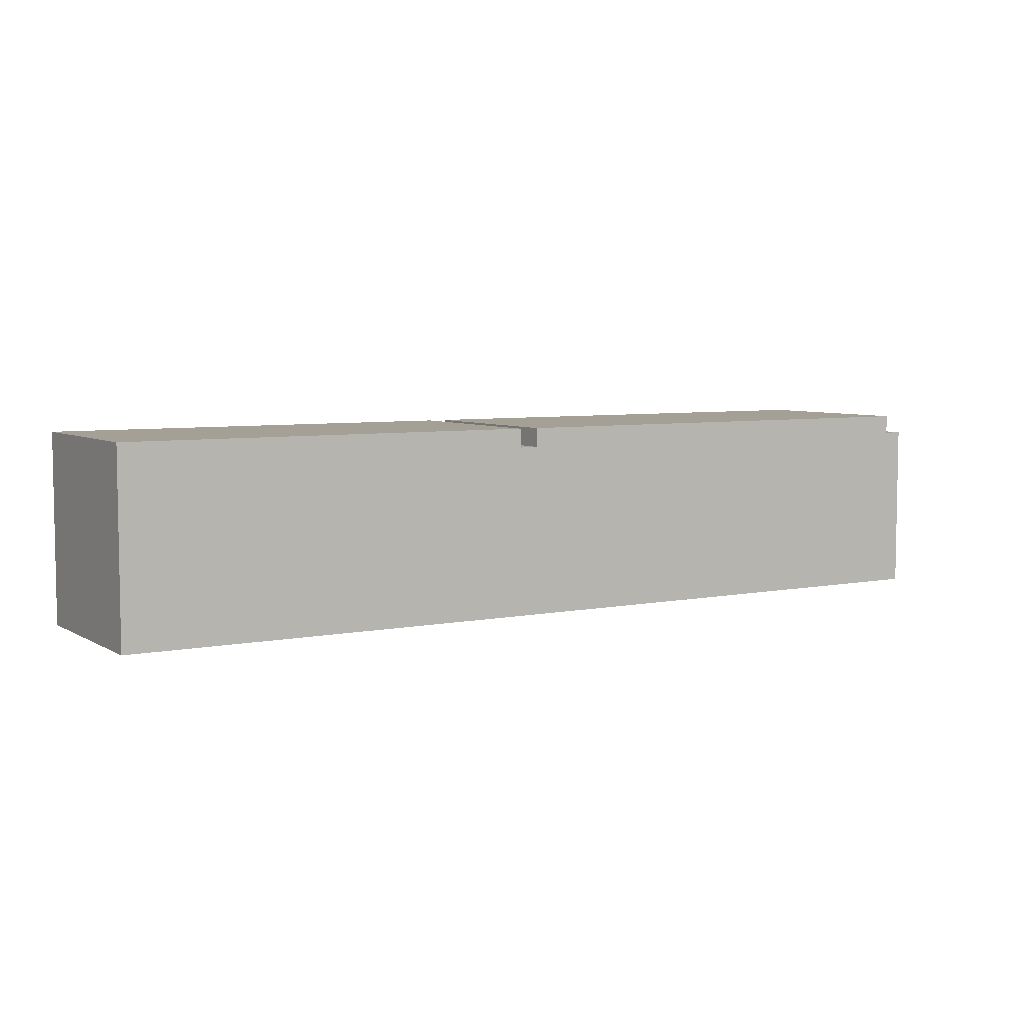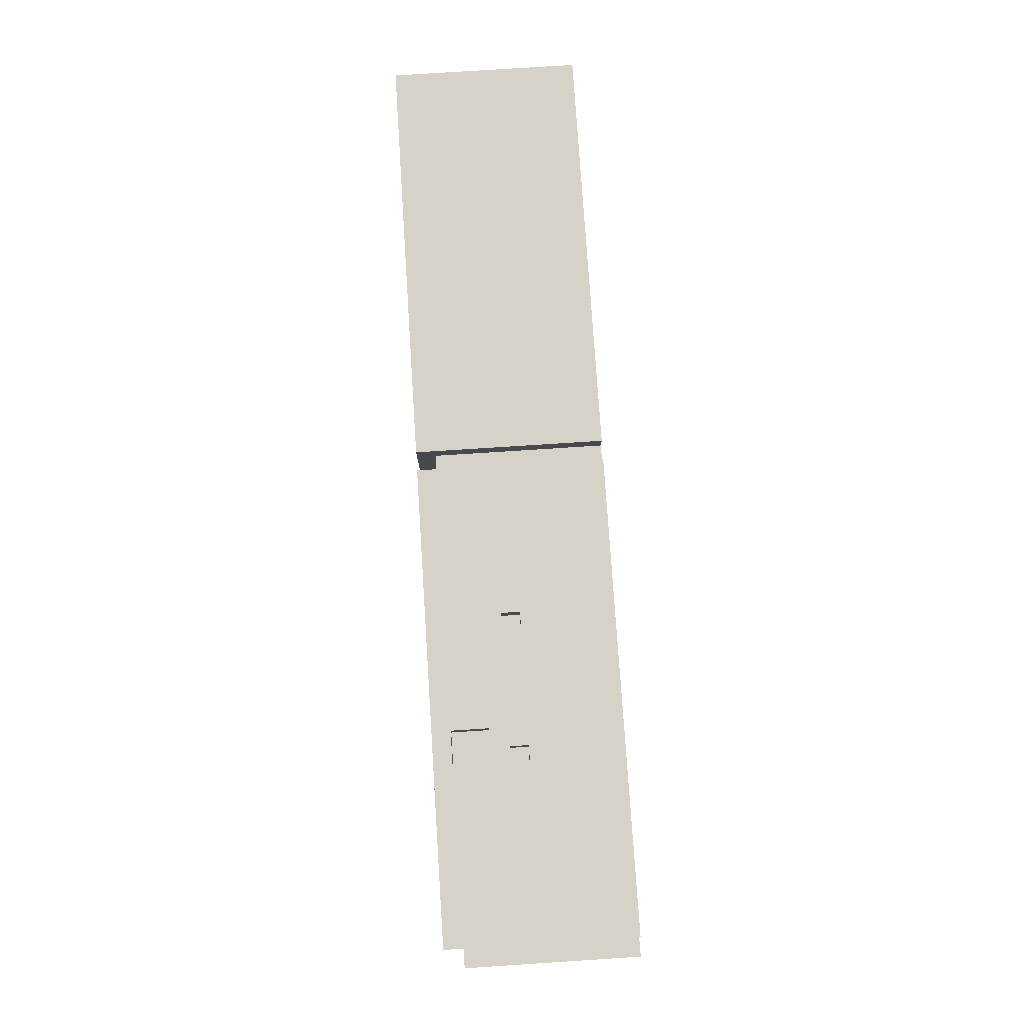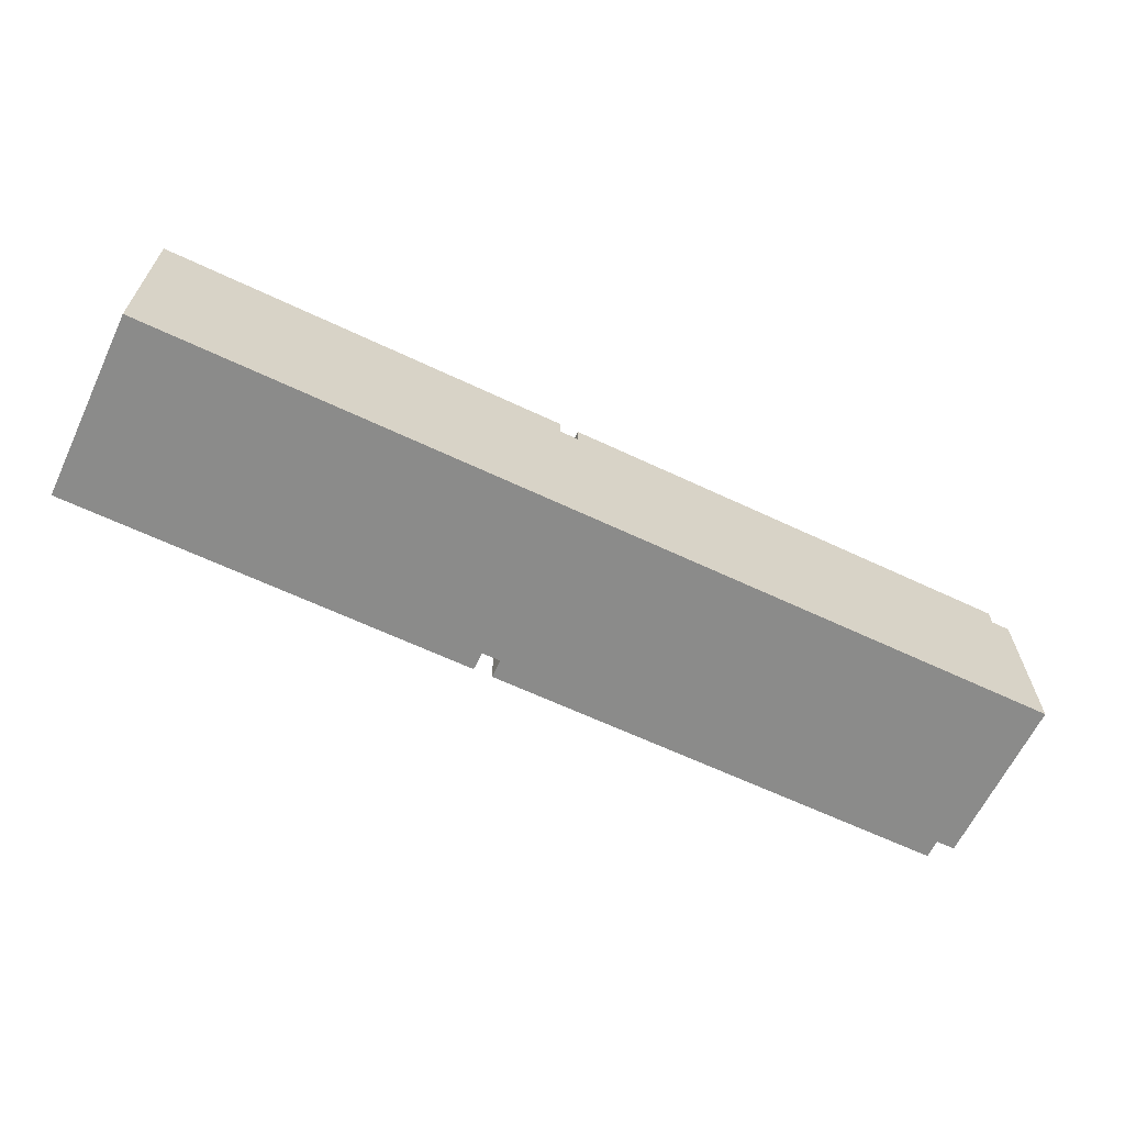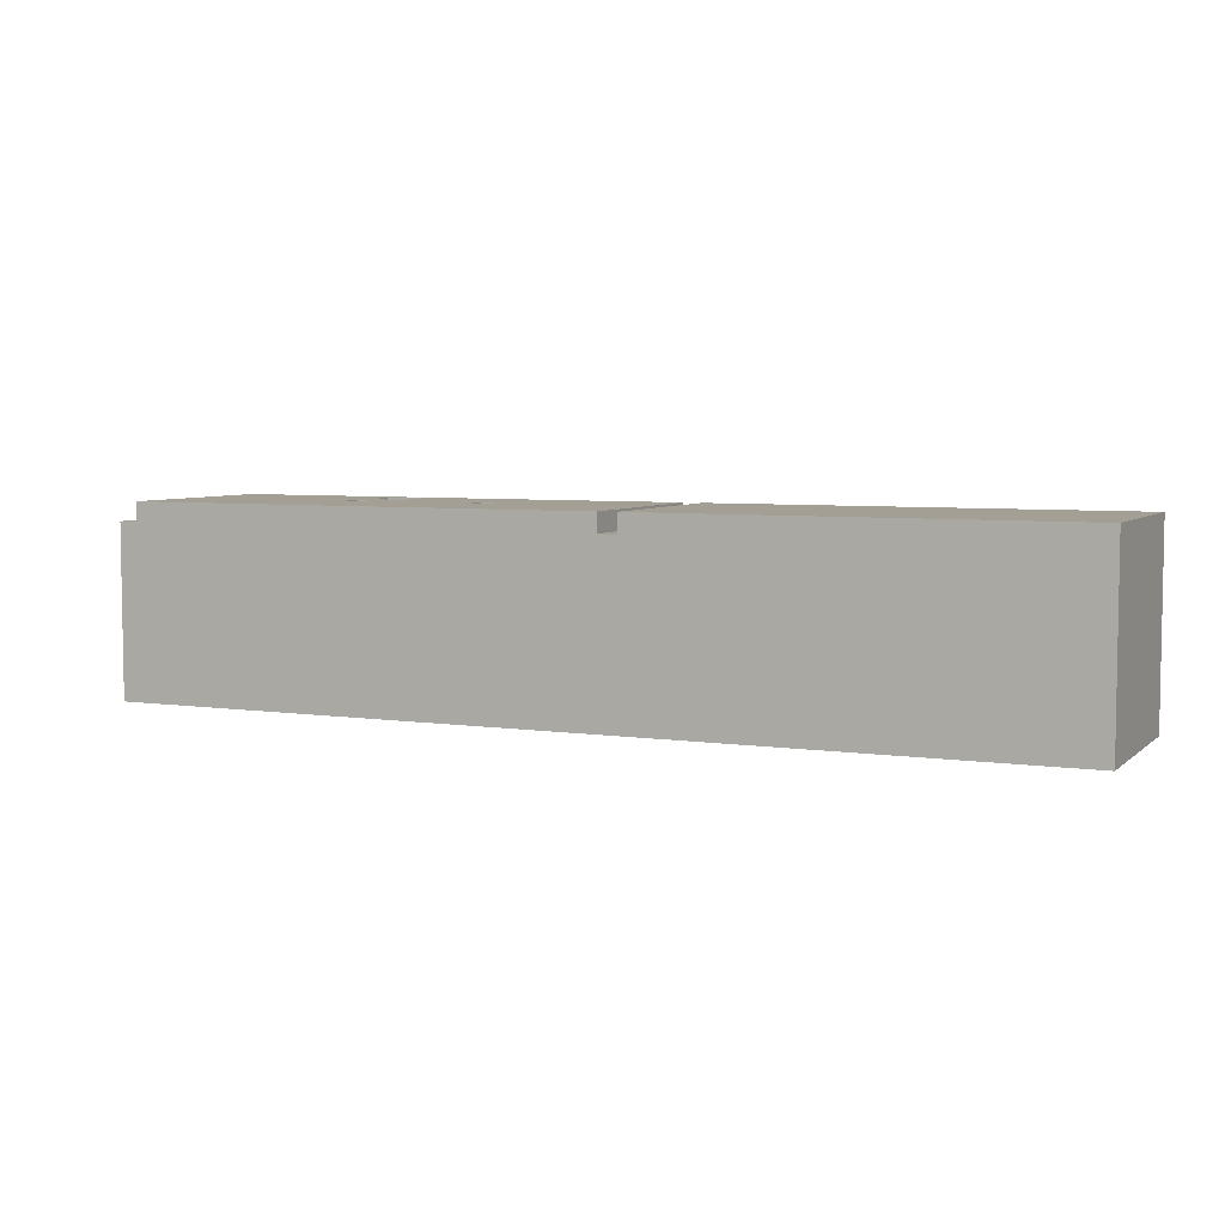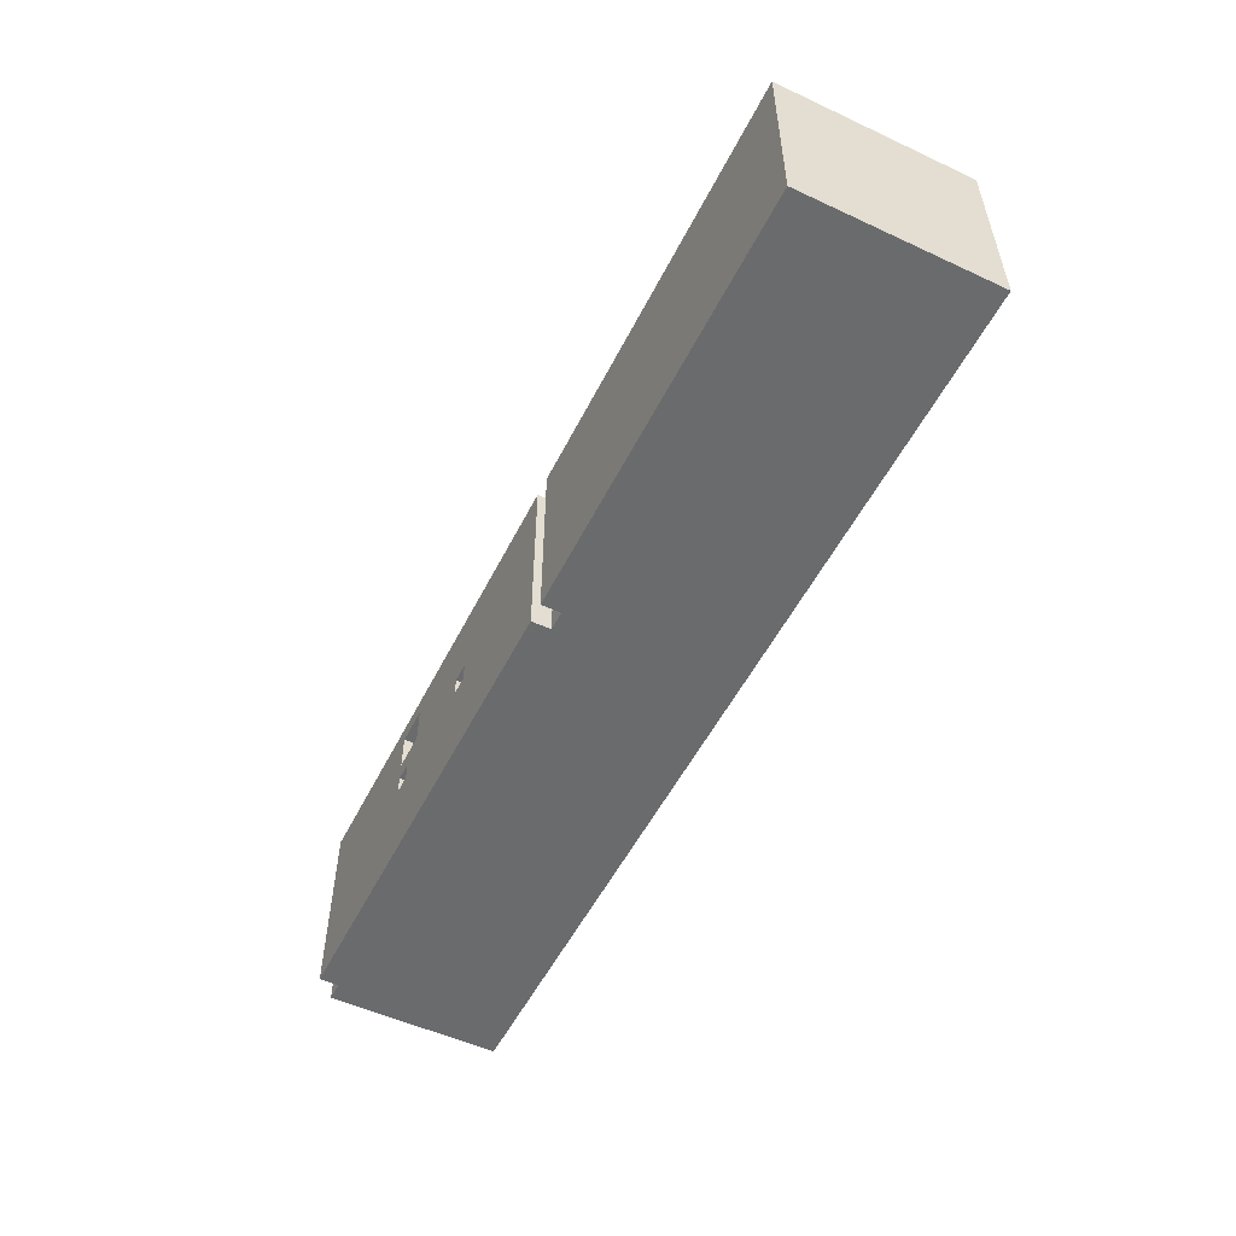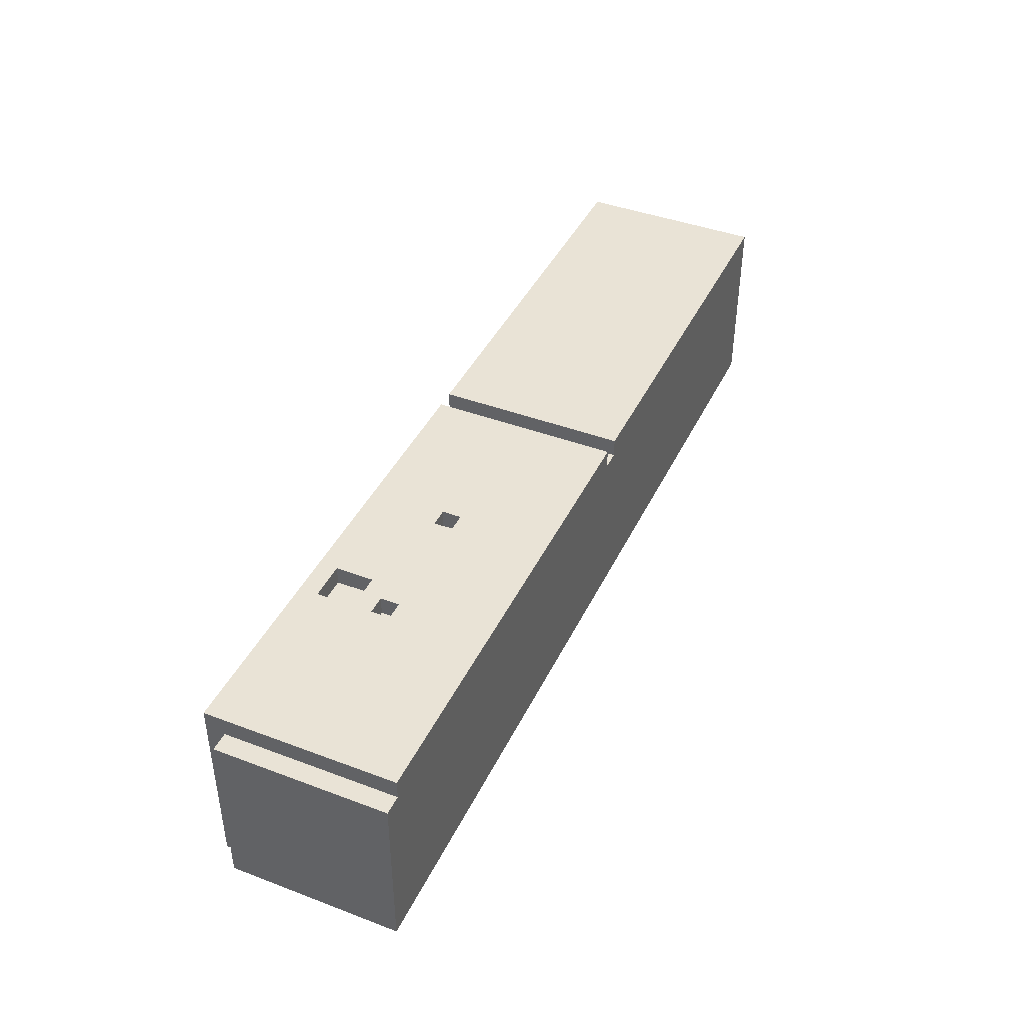
<metadata>
{"format":"obj","ext":"obj","renderer":"f3d","projection":"perspective","resolution":1024,"background":"white","views":[{"elev":5.9,"azim":148.6,"up":"+Y"},{"elev":77.5,"azim":-93.7,"up":"+Z"},{"elev":-63.7,"azim":154.5,"up":"+Y"},{"elev":5.5,"azim":24.5,"up":"+Z"},{"elev":-53.2,"azim":63.6,"up":"+Y"},{"elev":42.1,"azim":-65.7,"up":"+Z"}]}
</metadata>
<code>
g STAGE2-21
v -24.5 0 4
v -24.5 0 3
v -24.5 0 -5
v -24.5 8 3
v -24.5 8 -5
v -24.5 9 4
v -24.5 9 -5
v -23.5 0 5
v -23.5 0 4
v -23.5 9 4
v -23.5 9 -5
v -23.5 10 5
v -23.5 10 -5
v -13.5 5 5
v -13.5 5 4
v -13.5 6 5
v -13.5 6 4
v -12.5 7 5
v -12.5 7 4
v -12.5 9 5
v -12.5 9 4
v -6.5 5 5
v -6.5 5 4
v -6.5 6 5
v -6.5 6 4
v 2.5 0 5
v 2.5 0 4
v 2.5 9 4
v 2.5 9 -5
v 2.5 10 5
v 2.5 10 -5
v -14.5 5 5
v -14.5 5 4
v -14.5 6 5
v -14.5 6 4
v -14.5 7 5
v -14.5 7 4
v -14.5 9 5
v -14.5 9 4
v -7.5 5 5
v -7.5 5 4
v -7.5 6 5
v -7.5 6 4
v 1.5 0 5
v 1.5 0 4
v 1.5 9 4
v 1.5 9 -5
v 1.5 10 5
v 1.5 10 -5
v 24.5 0 5
v 24.5 0 4
v 24.5 0 -5
v 24.5 9 4
v 24.5 9 -5
v 24.5 10 5
v 24.5 10 -5
v -23.5 0 5
v -23.5 10 5
v -20.5 3 5
v -20.5 5 5
v -18.5 3 5
v -18.5 5 5
v -14.5 5 5
v -14.5 6 5
v -14.5 7 5
v -14.5 9 5
v -13.5 5 5
v -13.5 6 5
v -12.5 7 5
v -12.5 9 5
v -7.5 5 5
v -7.5 6 5
v -6.5 5 5
v -6.5 6 5
v 1.5 0 5
v 1.5 10 5
v 2.5 0 5
v 2.5 10 5
v 10.5 3 5
v 10.5 5 5
v 13.5 3 5
v 13.5 5 5
v 24.5 0 5
v 24.5 10 5
v -24.5 0 4
v -24.5 9 4
v -23.5 0 4
v -23.5 9 4
v -14.5 5 4
v -14.5 6 4
v -14.5 7 4
v -14.5 9 4
v -13.5 5 4
v -13.5 6 4
v -12.5 7 4
v -12.5 9 4
v -7.5 5 4
v -7.5 6 4
v -6.5 5 4
v -6.5 6 4
v 1.5 0 4
v 1.5 9 4
v 2.5 0 4
v 2.5 9 4
v -24.5 0 -5
v -24.5 8 -5
v -24.5 9 -5
v -23.5 8 -5
v -23.5 9 -5
v -23.5 10 -5
v 1.5 8 -5
v 1.5 9 -5
v 1.5 10 -5
v 2.5 8 -5
v 2.5 9 -5
v 2.5 10 -5
v 24.5 0 -5
v 24.5 9 -5
v 24.5 10 -5
v -23.5 0 5
v 1.5 0 5
v 2.5 0 5
v 24.5 0 5
v -24.5 0 4
v -23.5 0 4
v 1.5 0 4
v 2.5 0 4
v 24.5 0 4
v -24.5 0 3
v -23.5 0 3
v 1.5 0 3
v 2.5 0 3
v -24.5 0 -5
v 24.5 0 -5
v -14.5 6 5
v -13.5 6 5
v -7.5 6 5
v -6.5 6 5
v -14.5 6 4
v -13.5 6 4
v -7.5 6 4
v -6.5 6 4
v -14.5 9 5
v -12.5 9 5
v -14.5 9 4
v -12.5 9 4
v -14.5 5 5
v -13.5 5 5
v -7.5 5 5
v -6.5 5 5
v -14.5 5 4
v -13.5 5 4
v -7.5 5 4
v -6.5 5 4
v -14.5 7 5
v -12.5 7 5
v -14.5 7 4
v -12.5 7 4
v -24.5 9 4
v -23.5 9 4
v 1.5 9 4
v 2.5 9 4
v -24.5 9 -5
v -23.5 9 -5
v 1.5 9 -5
v 2.5 9 -5
v -23.5 10 5
v 1.5 10 5
v 2.5 10 5
v 24.5 10 5
v -23.5 10 -5
v 1.5 10 -5
v 2.5 10 -5
v 24.5 10 -5
f 4 2 1
f 4 3 2
f 5 3 4
f 6 4 1
f 6 5 4
f 7 5 6
f 10 9 8
f 12 10 8
f 12 11 10
f 13 11 12
f 16 15 14
f 17 15 16
f 20 19 18
f 21 19 20
f 24 23 22
f 25 23 24
f 28 27 26
f 30 28 26
f 30 29 28
f 31 29 30
f 32 33 34
f 34 33 35
f 36 37 38
f 38 37 39
f 40 41 42
f 42 41 43
f 44 45 46
f 44 46 48
f 46 47 48
f 48 47 49
f 50 51 53
f 51 52 53
f 53 52 54
f 50 53 55
f 53 54 55
f 55 54 56
f 59 58 57
f 60 58 59
f 61 59 57
f 61 60 59
f 62 58 60
f 62 60 61
f 63 62 61
f 63 58 62
f 64 58 63
f 65 58 64
f 66 58 65
f 67 63 61
f 68 65 64
f 69 65 68
f 69 68 67
f 70 58 66
f 71 69 67
f 71 70 69
f 71 67 61
f 72 70 71
f 73 71 61
f 74 70 72
f 75 61 57
f 75 74 73
f 75 73 61
f 76 70 74
f 76 74 75
f 76 58 70
f 79 78 77
f 80 78 79
f 81 79 77
f 81 80 79
f 82 78 80
f 82 80 81
f 83 81 77
f 83 82 81
f 84 78 82
f 84 82 83
f 87 86 85
f 88 86 87
f 93 90 89
f 94 90 93
f 95 92 91
f 96 92 95
f 99 98 97
f 100 98 99
f 103 102 101
f 104 102 103
f 105 106 108
f 106 107 108
f 108 107 109
f 105 108 111
f 108 109 111
f 109 110 112
f 111 109 112
f 112 110 113
f 105 111 114
f 111 112 114
f 114 112 115
f 105 114 117
f 114 115 117
f 115 116 118
f 117 115 118
f 118 116 119
f 125 121 120
f 126 121 125
f 127 123 122
f 128 123 127
f 129 125 124
f 130 126 125
f 130 125 129
f 131 127 126
f 131 126 130
f 132 128 127
f 132 127 131
f 133 130 129
f 133 131 130
f 133 132 131
f 134 128 132
f 134 132 133
f 139 136 135
f 140 136 139
f 141 138 137
f 142 138 141
f 145 144 143
f 146 144 145
f 147 148 151
f 151 148 152
f 149 150 153
f 153 150 154
f 155 156 157
f 157 156 158
f 159 160 163
f 163 160 164
f 161 162 165
f 165 162 166
f 167 168 171
f 171 168 172
f 169 170 173
f 173 170 174

</code>
